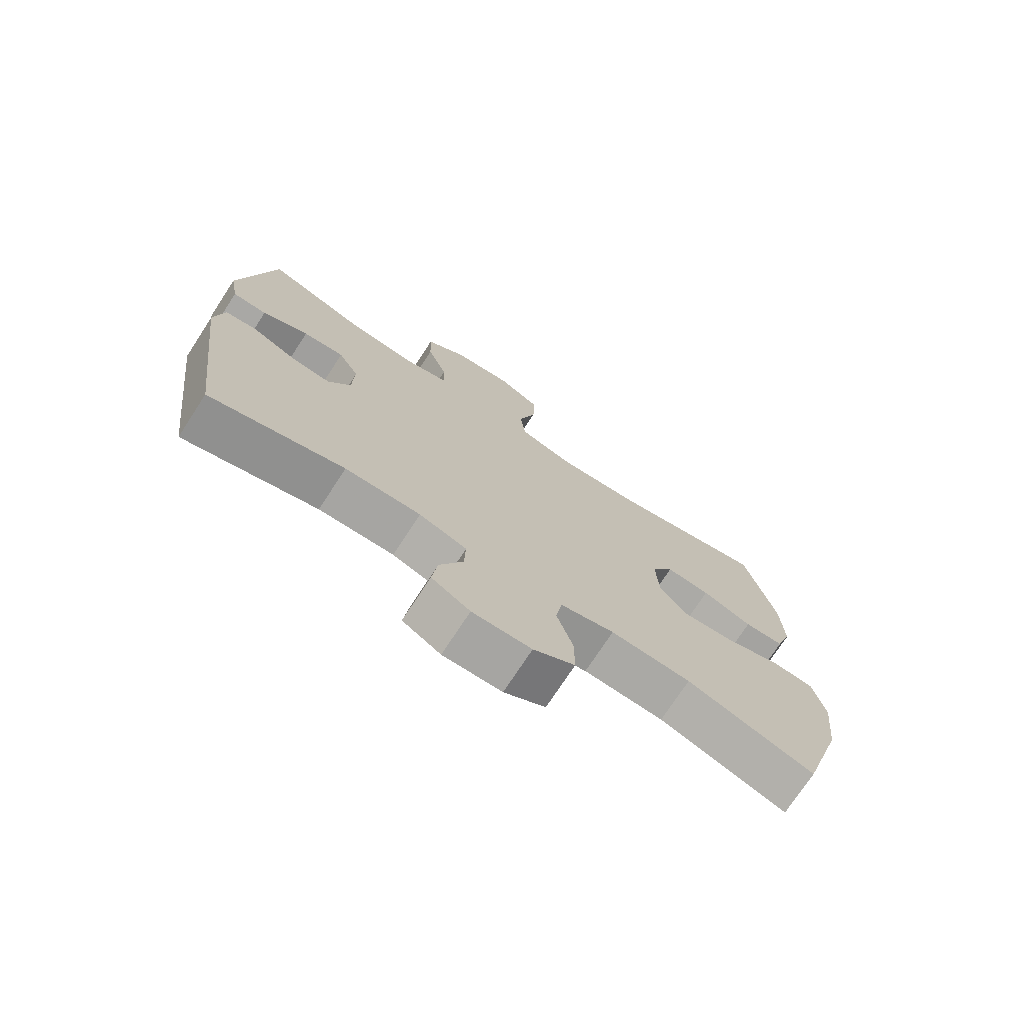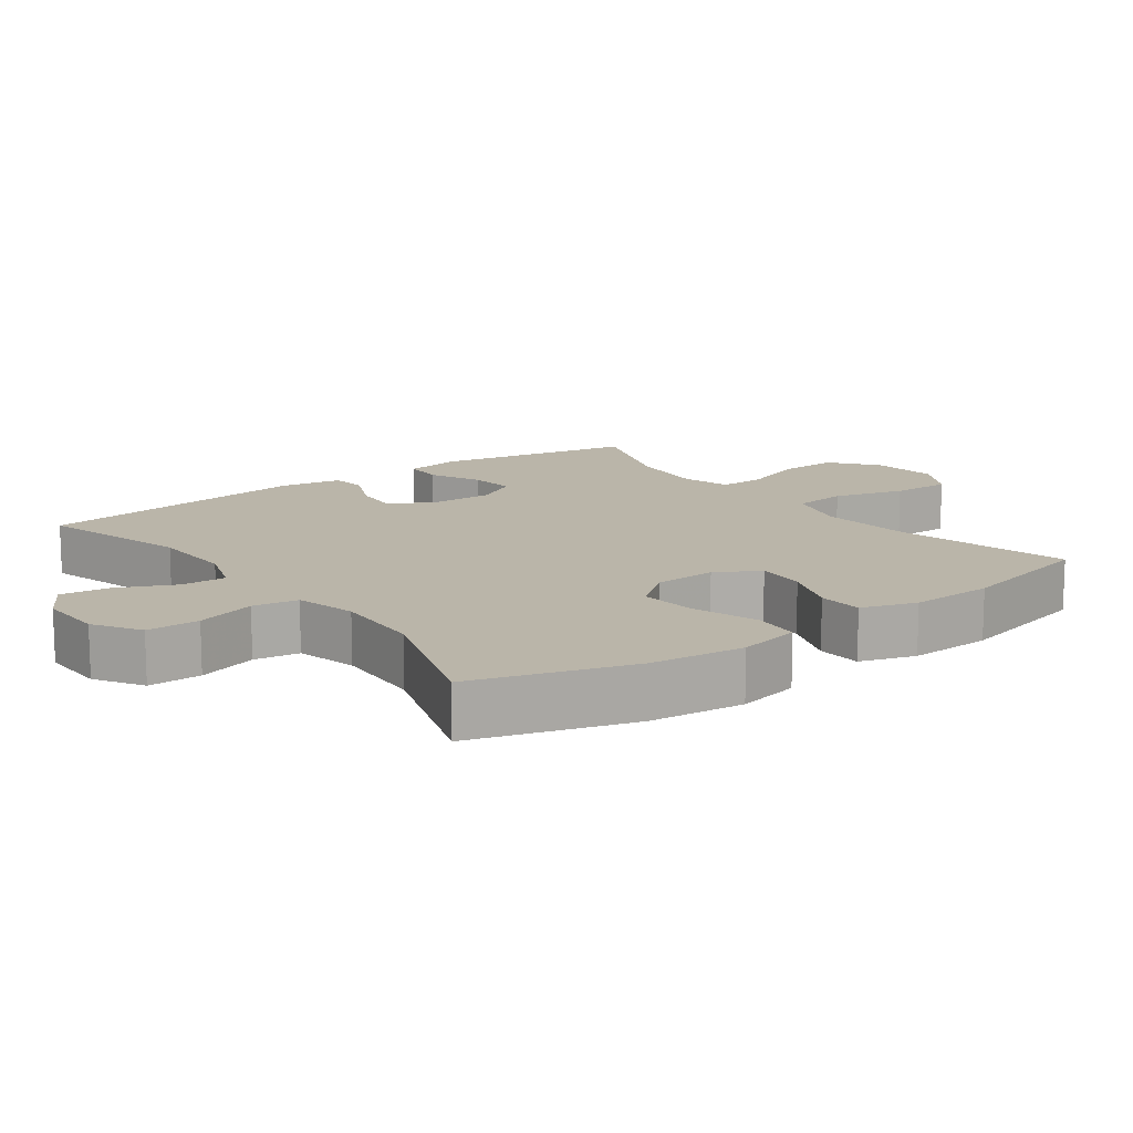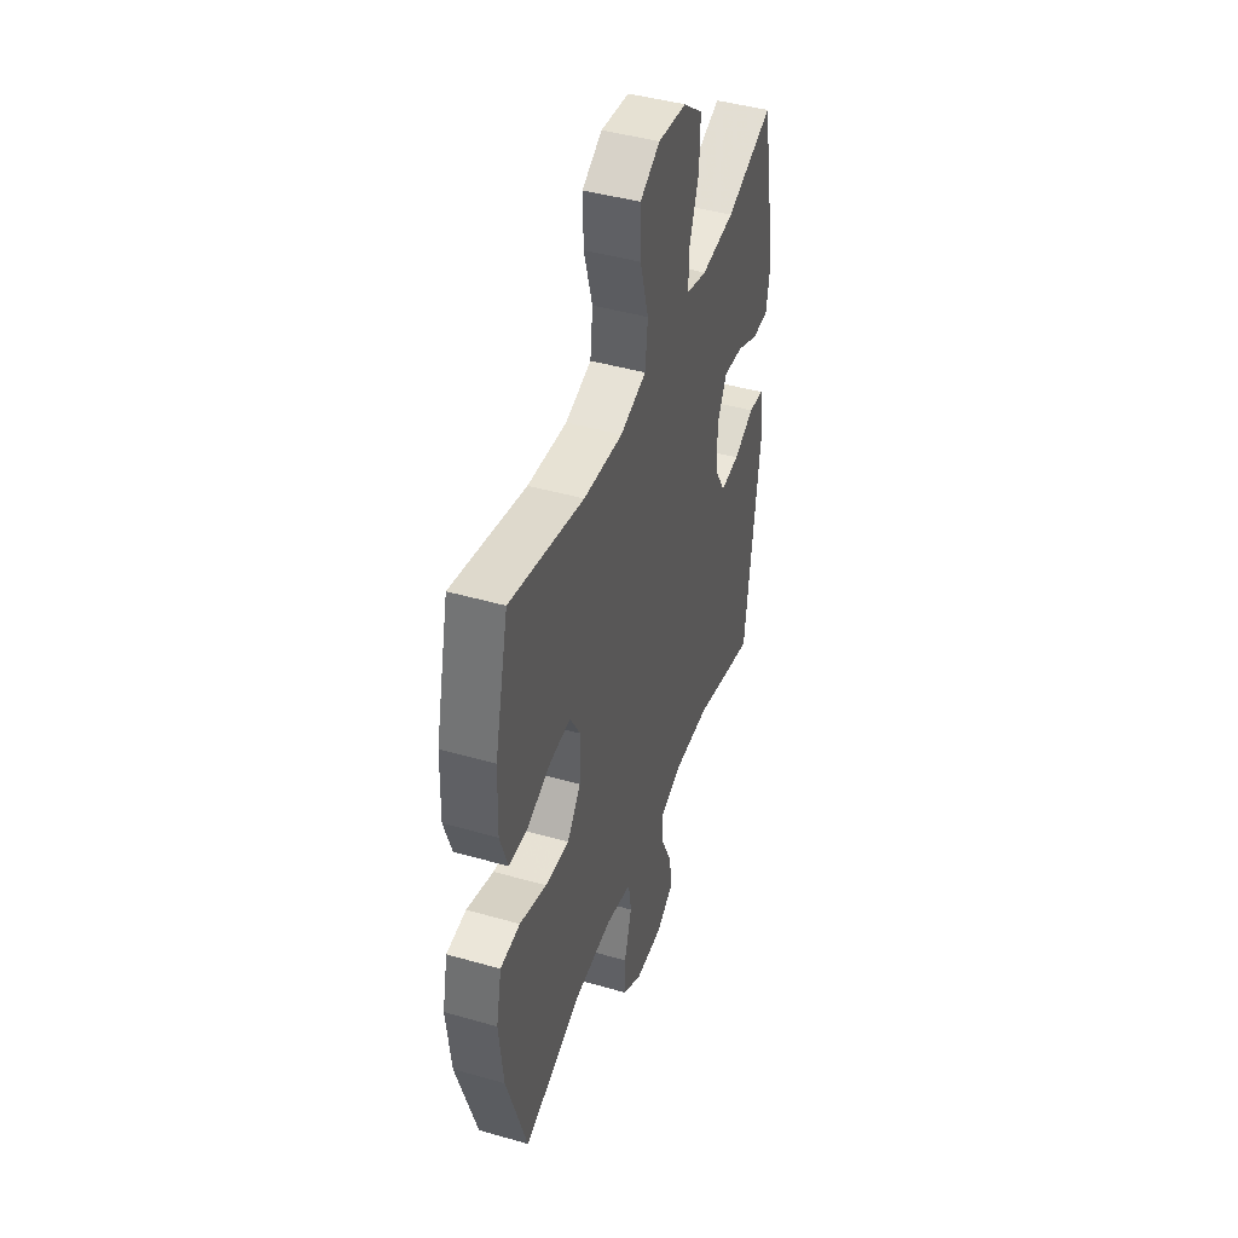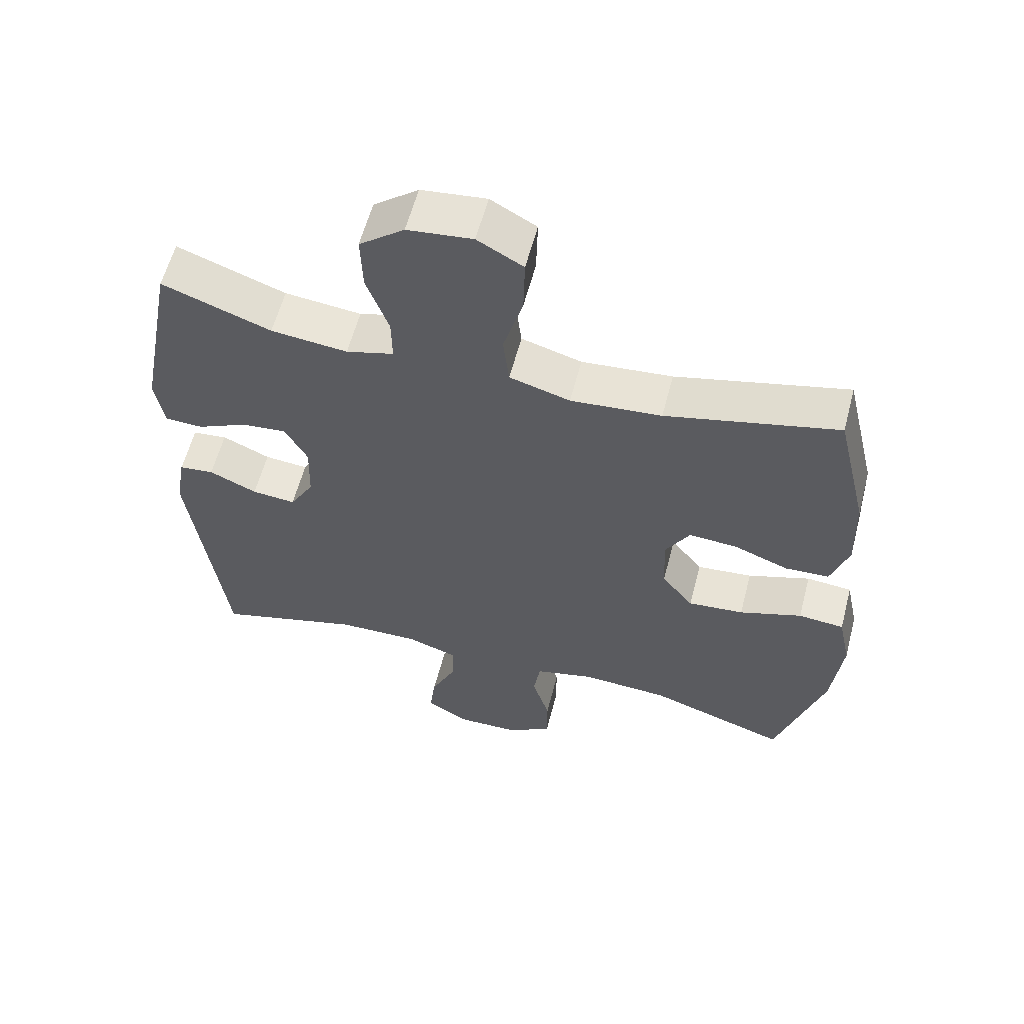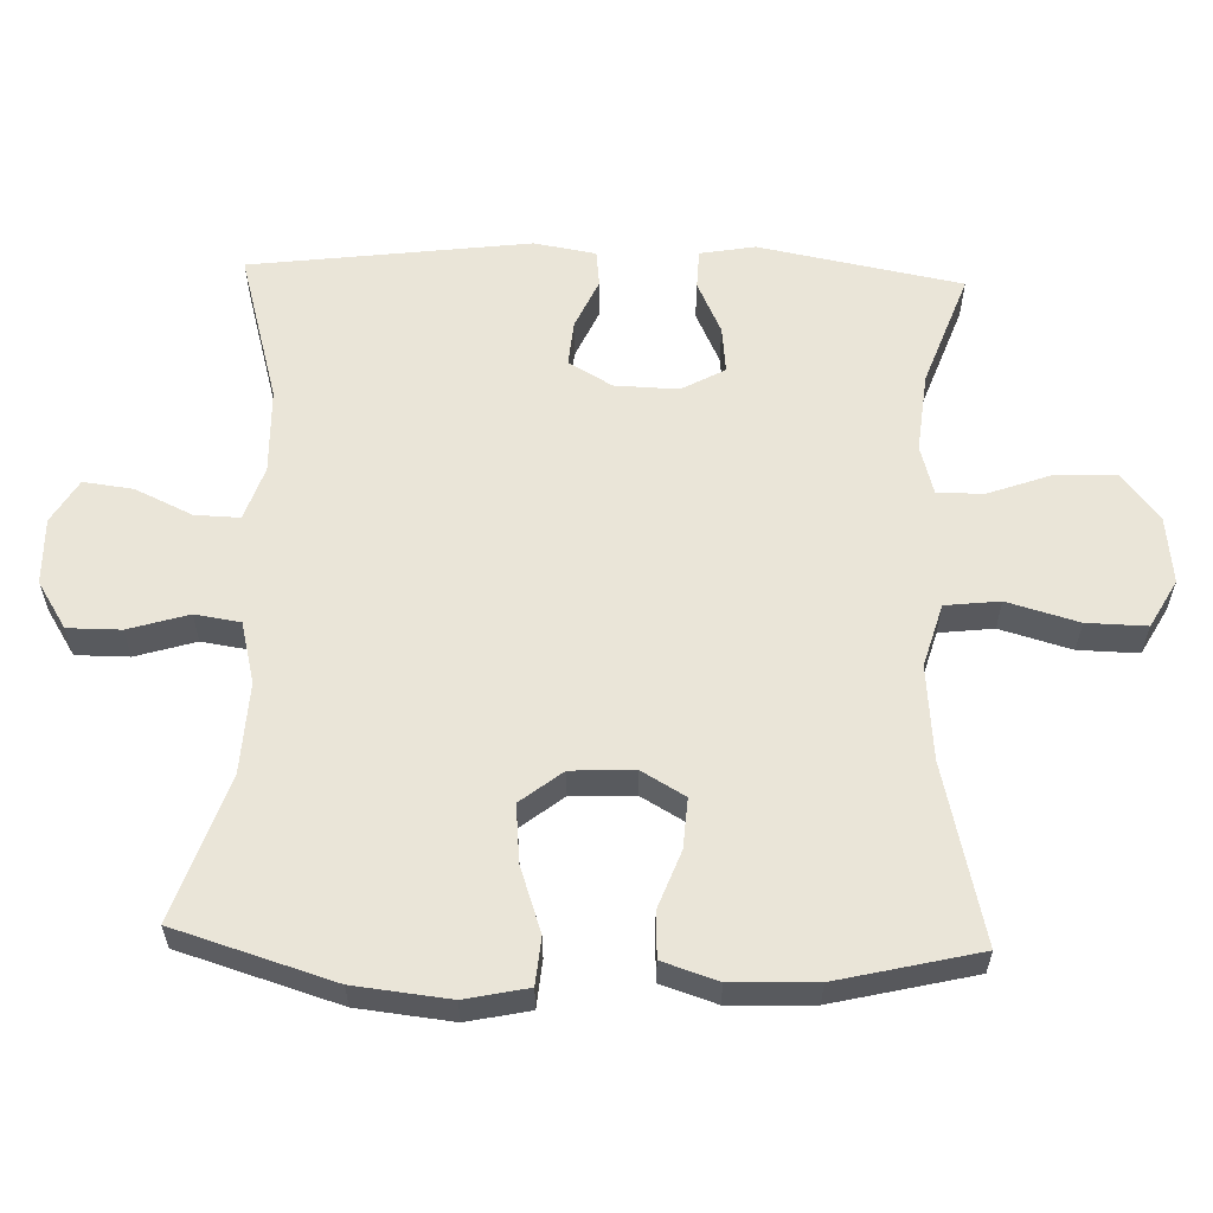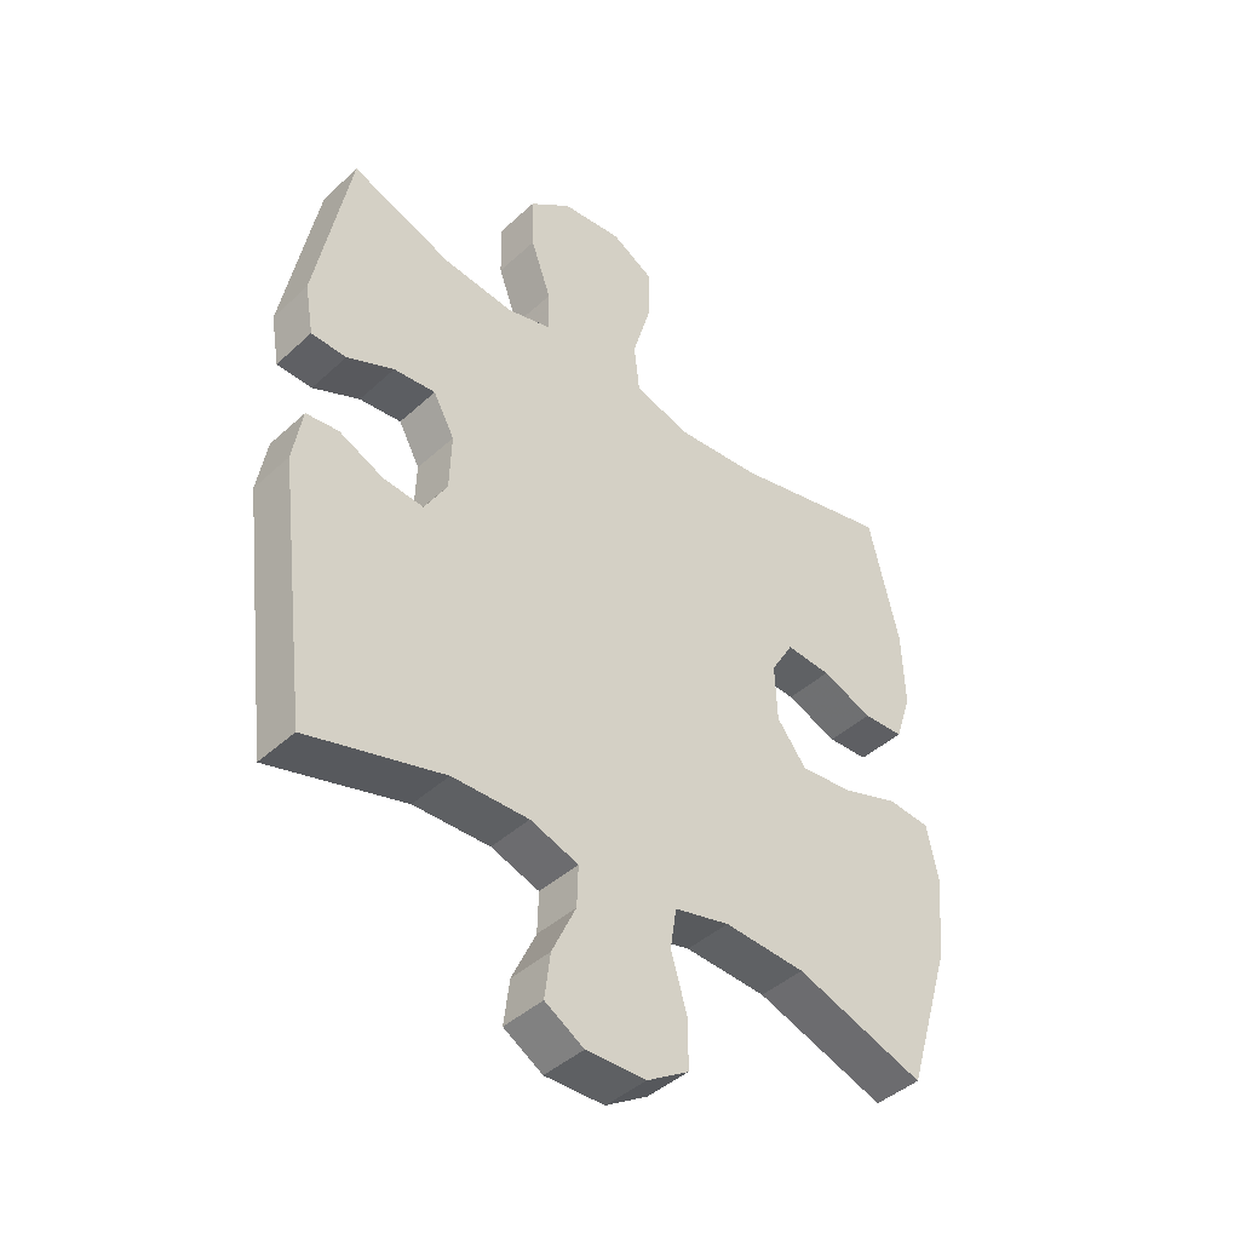
<metadata>
{"format":"obj","ext":"obj","renderer":"f3d","projection":"perspective","resolution":1024,"background":"white","views":[{"elev":-74.2,"azim":146.8,"up":"+Z"},{"elev":13.6,"azim":-126.5,"up":"+Y"},{"elev":44.3,"azim":-71.4,"up":"+Z"},{"elev":59.0,"azim":-165.4,"up":"+Z"},{"elev":59.2,"azim":-88.1,"up":"+Y"},{"elev":-43.2,"azim":137.2,"up":"+Z"}]}
</metadata>
<code>
v -0.5 0.07 0.5
v -0.245 0.07 0.439
v -0.11 0.07 0.427
v -0.02 0.07 0.453
v -0.011 0.07 0.531
v -0.04 0.07 0.633
v -0.042 0.07 0.719
v 0.026 0.07 0.757
v 0.123 0.07 0.746
v 0.19 0.07 0.693
v 0.187 0.07 0.607
v 0.154 0.07 0.516
v 0.153 0.07 0.449
v 0.224 0.07 0.429
v 0.338 0.07 0.441
v 0.5 0.07 0.5
v 0.555 0.07 0.21
v 0.541 0.07 0.131
v 0.485 0.07 0.129
v 0.41 0.07 0.164
v 0.343 0.07 0.171
v 0.309 0.07 0.109
v 0.312 0.07 0.018
v 0.348 0.07 -0.044
v 0.413 0.07 -0.038
v 0.484 0.07 -0.006
v 0.536 0.07 -0.012
v 0.551 0.07 -0.1
v 0.5 0.07 -0.5
v 0.283 0.07 -0.439
v 0.161 0.07 -0.436
v 0.084 0.07 -0.462
v 0.086 0.07 -0.526
v 0.124 0.07 -0.608
v 0.133 0.07 -0.679
v 0.071 0.07 -0.716
v -0.024 0.07 -0.714
v -0.091 0.07 -0.672
v -0.091 0.07 -0.596
v -0.065 0.07 -0.51
v -0.075 0.07 -0.445
v -0.163 0.07 -0.423
v -0.293 0.07 -0.43
v -0.5 0.07 -0.5
v -0.57 0.07 -0.273
v -0.585 0.07 -0.137
v -0.566 0.07 -0.047
v -0.498 0.07 -0.041
v -0.405 0.07 -0.073
v -0.322 0.07 -0.081
v -0.275 0.07 -0.021
v -0.271 0.07 0.069
v -0.307 0.07 0.131
v -0.379 0.07 0.126
v -0.461 0.07 0.095
v -0.526 0.07 0.098
v -0.552 0.07 0.177
v -0.548 0.07 0.298
v -0.5 0 0.5
v -0.245 0 0.439
v -0.11 0 0.427
v -0.02 0 0.453
v -0.011 0 0.531
v -0.04 0 0.633
v -0.042 0 0.719
v 0.026 0 0.757
v 0.123 0 0.746
v 0.19 0 0.693
v 0.187 0 0.607
v 0.154 0 0.516
v 0.153 0 0.449
v 0.224 0 0.429
v 0.338 0 0.441
v 0.5 0 0.5
v 0.555 0 0.21
v 0.541 0 0.131
v 0.485 0 0.129
v 0.41 0 0.164
v 0.343 0 0.171
v 0.309 0 0.109
v 0.312 0 0.018
v 0.348 0 -0.044
v 0.413 0 -0.038
v 0.484 0 -0.006
v 0.536 0 -0.012
v 0.551 0 -0.1
v 0.5 0 -0.5
v 0.283 0 -0.439
v 0.161 0 -0.436
v 0.084 0 -0.462
v 0.086 0 -0.526
v 0.124 0 -0.608
v 0.133 0 -0.679
v 0.071 0 -0.716
v -0.024 0 -0.714
v -0.091 0 -0.672
v -0.091 0 -0.596
v -0.065 0 -0.51
v -0.075 0 -0.445
v -0.163 0 -0.423
v -0.293 0 -0.43
v -0.5 0 -0.5
v -0.57 0 -0.273
v -0.585 0 -0.137
v -0.566 0 -0.047
v -0.498 0 -0.041
v -0.405 0 -0.073
v -0.322 0 -0.081
v -0.275 0 -0.021
v -0.271 0 0.069
v -0.307 0 0.131
v -0.379 0 0.126
v -0.461 0 0.095
v -0.526 0 0.098
v -0.552 0 0.177
v -0.548 0 0.298
f 57 58 1 2
f 54 55 56 57
f 53 54 57 2
f 52 53 2 3
f 51 52 3 4
f 46 47 48 49
f 46 49 50
f 43 44 45 46
f 42 43 46 50
f 41 42 50 51
f 37 38 39 40
f 37 40 41
f 36 37 41
f 33 34 35 36
f 32 33 36 41
f 31 32 41 51
f 27 28 29 30
f 25 26 27 30
f 24 25 30 31
f 23 24 31 51
f 17 18 19 20
f 15 16 17 20
f 14 15 20 21
f 13 14 21 22
f 9 10 11 12
f 9 12 13
f 8 9 13
f 5 6 7 8
f 4 5 8 13
f 22 23 51
f 4 13 22 51
f 60 59 116 115
f 115 114 113 112
f 60 115 112 111
f 61 60 111 110
f 62 61 110 109
f 107 106 105 104
f 108 107 104
f 104 103 102 101
f 108 104 101 100
f 109 108 100 99
f 98 97 96 95
f 99 98 95
f 99 95 94
f 94 93 92 91
f 99 94 91 90
f 109 99 90 89
f 88 87 86 85
f 88 85 84 83
f 89 88 83 82
f 109 89 82 81
f 78 77 76 75
f 78 75 74 73
f 79 78 73 72
f 80 79 72 71
f 70 69 68 67
f 71 70 67
f 71 67 66
f 66 65 64 63
f 71 66 63 62
f 109 81 80
f 109 80 71 62
f 1 59 60 2
f 2 60 61 3
f 3 61 62 4
f 4 62 63 5
f 5 63 64 6
f 6 64 65 7
f 7 65 66 8
f 8 66 67 9
f 9 67 68 10
f 10 68 69 11
f 11 69 70 12
f 12 70 71 13
f 13 71 72 14
f 14 72 73 15
f 15 73 74 16
f 16 74 75 17
f 17 75 76 18
f 18 76 77 19
f 19 77 78 20
f 20 78 79 21
f 21 79 80 22
f 22 80 81 23
f 23 81 82 24
f 24 82 83 25
f 25 83 84 26
f 26 84 85 27
f 27 85 86 28
f 28 86 87 29
f 29 87 88 30
f 30 88 89 31
f 31 89 90 32
f 32 90 91 33
f 33 91 92 34
f 34 92 93 35
f 35 93 94 36
f 36 94 95 37
f 37 95 96 38
f 38 96 97 39
f 39 97 98 40
f 40 98 99 41
f 41 99 100 42
f 42 100 101 43
f 43 101 102 44
f 44 102 103 45
f 45 103 104 46
f 46 104 105 47
f 47 105 106 48
f 48 106 107 49
f 49 107 108 50
f 50 108 109 51
f 51 109 110 52
f 52 110 111 53
f 53 111 112 54
f 54 112 113 55
f 55 113 114 56
f 56 114 115 57
f 57 115 116 58
f 58 116 59 1

</code>
